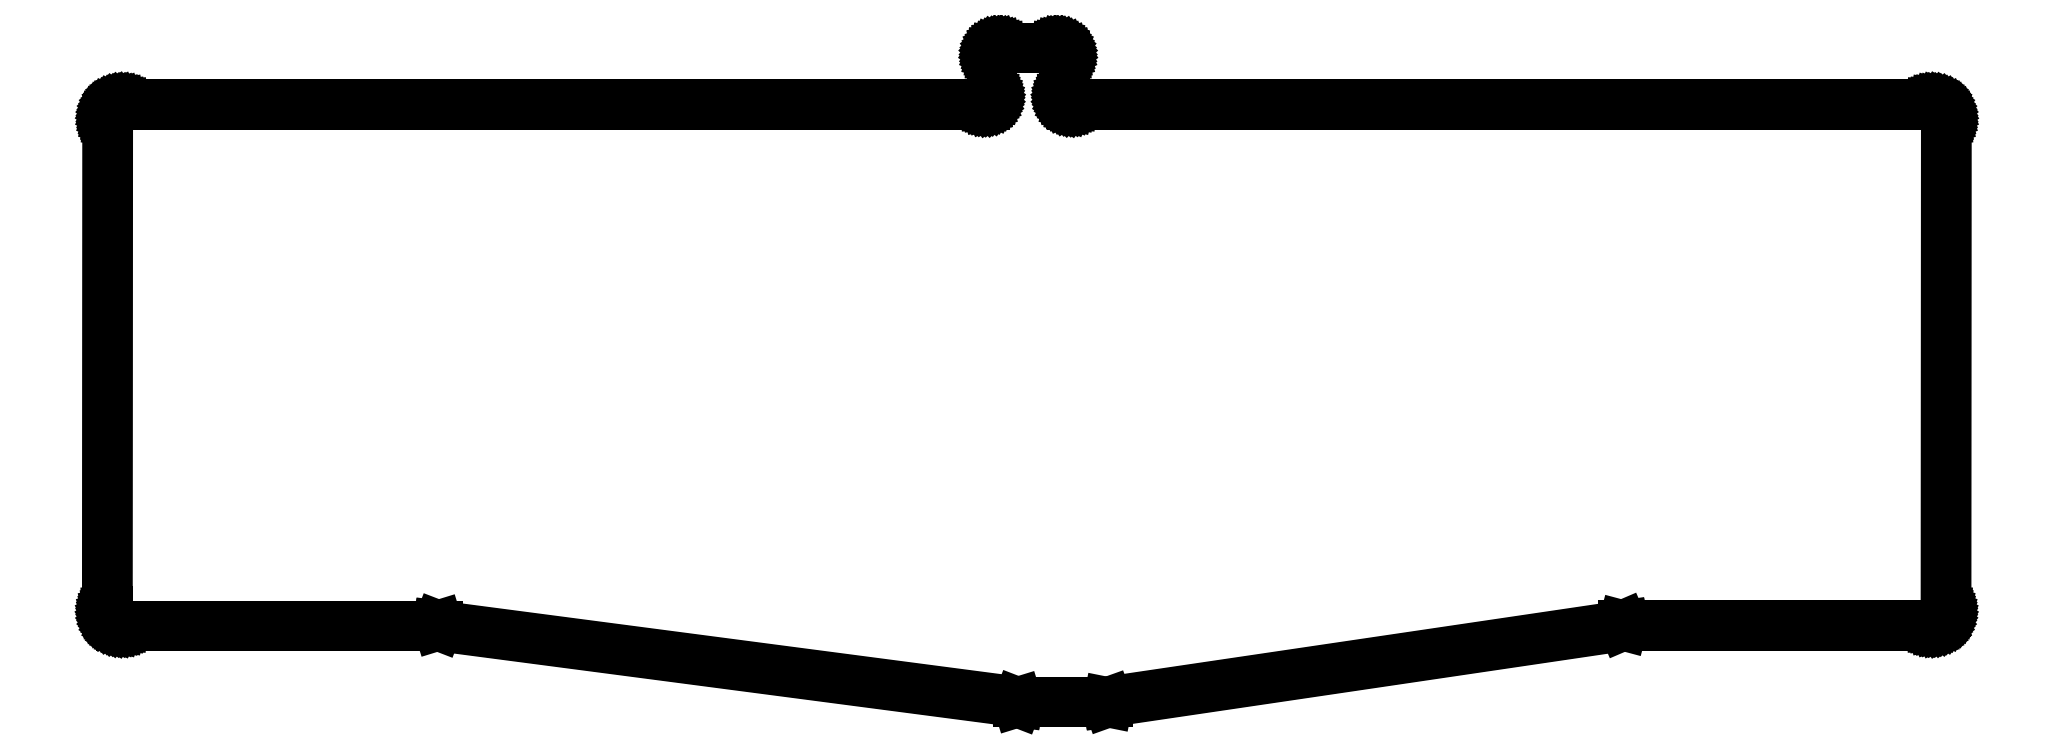
<metadata>
{"format":"dxf","ext":"dxf","renderer":"ezdxf+matplotlib","layout":"modelspace","background":"white","min_lineweight":24,"dpi":150}
</metadata>
<code>
0
SECTION
2
ENTITIES
0
LINE
8
BLACK
10
6.006
20
-0.568
11
6.013
21
-0.5687
0
LINE
8
BLACK
10
6.013
20
-0.5687
11
6.02
21
-0.5705
0
LINE
8
BLACK
10
6.02
20
-0.5705
11
6.026
21
-0.5736
0
LINE
8
BLACK
10
6.026
20
-0.5736
11
6.032
21
-0.5777
0
LINE
8
BLACK
10
6.032
20
-0.5777
11
6.037
21
-0.5828
0
LINE
8
BLACK
10
6.037
20
-0.5828
11
6.041
21
-0.5887
0
LINE
8
BLACK
10
6.041
20
-0.5887
11
6.044
21
-0.5952
0
LINE
8
BLACK
10
6.044
20
-0.5952
11
6.046
21
-0.6022
0
LINE
8
BLACK
10
6.046
20
-0.6022
11
6.047
21
-0.6094
0
LINE
8
BLACK
10
6.047
20
-0.6094
11
6.047
21
-0.6094
0
LINE
8
BLACK
10
6.047
20
-0.6094
11
6.047
21
-0.8256
0
LINE
8
BLACK
10
6.047
20
-0.8256
11
6.047
21
-0.8289
0
LINE
8
BLACK
10
6.047
20
-0.8289
11
6.048
21
-0.8353
0
LINE
8
BLACK
10
6.048
20
-0.8353
11
6.05
21
-0.8415
0
LINE
8
BLACK
10
6.05
20
-0.8415
11
6.054
21
-0.8472
0
LINE
8
BLACK
10
6.054
20
-0.8472
11
6.058
21
-0.8522
0
LINE
8
BLACK
10
6.058
20
-0.8522
11
6.063
21
-0.8564
0
LINE
8
BLACK
10
6.063
20
-0.8564
11
6.069
21
-0.8597
0
LINE
8
BLACK
10
6.069
20
-0.8597
11
6.075
21
-0.8619
0
LINE
8
BLACK
10
6.075
20
-0.8619
11
6.081
21
-0.863
0
LINE
8
BLACK
10
6.081
20
-0.863
11
6.084
21
-0.863
0
LINE
8
BLACK
10
6.084
20
-0.863
11
10.61
21
-0.863
0
LINE
8
BLACK
10
10.61
20
-0.863
11
10.62
21
-0.8637
0
LINE
8
BLACK
10
10.62
20
-0.8637
11
10.63
21
-0.8658
0
LINE
8
BLACK
10
10.63
20
-0.8658
11
10.64
21
-0.8692
0
LINE
8
BLACK
10
10.64
20
-0.8692
11
10.65
21
-0.8738
0
LINE
8
BLACK
10
10.65
20
-0.8738
11
10.66
21
-0.8797
0
LINE
8
BLACK
10
10.66
20
-0.8797
11
10.66
21
-0.8867
0
LINE
8
BLACK
10
10.66
20
-0.8867
11
10.67
21
-0.8946
0
LINE
8
BLACK
10
10.67
20
-0.8946
11
10.68
21
-0.9034
0
LINE
8
BLACK
10
10.68
20
-0.9034
11
10.68
21
-0.9129
0
LINE
8
BLACK
10
10.68
20
-0.9129
11
10.69
21
-0.9229
0
LINE
8
BLACK
10
10.69
20
-0.9229
11
10.69
21
-0.9332
0
LINE
8
BLACK
10
10.69
20
-0.9332
11
10.69
21
-0.9437
0
LINE
8
BLACK
10
10.69
20
-0.9437
11
10.69
21
-0.9437
0
LINE
8
BLACK
10
10.69
20
-0.9437
11
10.69
21
-0.9437
0
LINE
8
BLACK
10
10.69
20
-0.9437
11
10.69
21
-3.531
0
LINE
8
BLACK
10
10.69
20
-3.531
11
10.69
21
-3.531
0
LINE
8
BLACK
10
10.69
20
-3.531
11
10.69
21
-3.542
0
LINE
8
BLACK
10
10.69
20
-3.542
11
10.68
21
-3.552
0
LINE
8
BLACK
10
10.68
20
-3.552
11
10.68
21
-3.562
0
LINE
8
BLACK
10
10.68
20
-3.562
11
10.68
21
-3.572
0
LINE
8
BLACK
10
10.68
20
-3.572
11
10.67
21
-3.58
0
LINE
8
BLACK
10
10.67
20
-3.58
11
10.66
21
-3.588
0
LINE
8
BLACK
10
10.66
20
-3.588
11
10.65
21
-3.595
0
LINE
8
BLACK
10
10.65
20
-3.595
11
10.65
21
-3.601
0
LINE
8
BLACK
10
10.65
20
-3.601
11
10.64
21
-3.606
0
LINE
8
BLACK
10
10.64
20
-3.606
11
10.63
21
-3.609
0
LINE
8
BLACK
10
10.63
20
-3.609
11
10.62
21
-3.611
0
LINE
8
BLACK
10
10.62
20
-3.611
11
10.61
21
-3.612
0
LINE
8
BLACK
10
10.61
20
-3.612
11
10.61
21
-3.612
0
LINE
8
BLACK
10
10.61
20
-3.612
11
10.61
21
-3.612
0
LINE
8
BLACK
10
10.61
20
-3.612
11
10.61
21
-3.612
0
LINE
8
BLACK
10
10.61
20
-3.612
11
8.985
21
-3.612
0
LINE
8
BLACK
10
8.985
20
-3.612
11
6.275
21
-4.012
0
LINE
8
BLACK
10
6.275
20
-4.012
11
6.275
21
-4.012
0
LINE
8
BLACK
10
6.275
20
-4.012
11
6.275
21
-4.012
0
LINE
8
BLACK
10
6.275
20
-4.012
11
5.8
21
-4.012
0
LINE
8
BLACK
10
5.8
20
-4.012
11
5.8
21
-4.012
0
LINE
8
BLACK
10
5.8
20
-4.012
11
5.799
21
-4.012
0
LINE
8
BLACK
10
5.799
20
-4.012
11
2.75
21
-3.612
0
LINE
8
BLACK
10
2.75
20
-3.612
11
1.088
21
-3.612
0
LINE
8
BLACK
10
1.088
20
-3.612
11
1.088
21
-3.612
0
LINE
8
BLACK
10
1.088
20
-3.612
11
1.088
21
-3.612
0
LINE
8
BLACK
10
1.088
20
-3.612
11
1.078
21
-3.612
0
LINE
8
BLACK
10
1.078
20
-3.612
11
1.067
21
-3.609
0
LINE
8
BLACK
10
1.067
20
-3.609
11
1.057
21
-3.606
0
LINE
8
BLACK
10
1.057
20
-3.606
11
1.048
21
-3.601
0
LINE
8
BLACK
10
1.048
20
-3.601
11
1.039
21
-3.596
0
LINE
8
BLACK
10
1.039
20
-3.596
11
1.031
21
-3.589
0
LINE
8
BLACK
10
1.031
20
-3.589
11
1.024
21
-3.581
0
LINE
8
BLACK
10
1.024
20
-3.581
11
1.018
21
-3.572
0
LINE
8
BLACK
10
1.018
20
-3.572
11
1.014
21
-3.562
0
LINE
8
BLACK
10
1.014
20
-3.562
11
1.01
21
-3.552
0
LINE
8
BLACK
10
1.01
20
-3.552
11
1.008
21
-3.542
0
LINE
8
BLACK
10
1.008
20
-3.542
11
1.008
21
-3.531
0
LINE
8
BLACK
10
1.008
20
-3.531
11
1.008
21
-3.531
0
LINE
8
BLACK
10
1.008
20
-3.531
11
1.008
21
-3.531
0
LINE
8
BLACK
10
1.008
20
-3.531
11
1.008
21
-3.531
0
LINE
8
BLACK
10
1.008
20
-3.531
11
1.009
21
-0.9437
0
LINE
8
BLACK
10
1.009
20
-0.9437
11
1.009
21
-0.9437
0
LINE
8
BLACK
10
1.009
20
-0.9437
11
1.01
21
-0.9332
0
LINE
8
BLACK
10
1.01
20
-0.9332
11
1.012
21
-0.9229
0
LINE
8
BLACK
10
1.012
20
-0.9229
11
1.015
21
-0.9129
0
LINE
8
BLACK
10
1.015
20
-0.9129
11
1.02
21
-0.9034
0
LINE
8
BLACK
10
1.02
20
-0.9034
11
1.026
21
-0.8946
0
LINE
8
BLACK
10
1.026
20
-0.8946
11
1.033
21
-0.8867
0
LINE
8
BLACK
10
1.033
20
-0.8867
11
1.041
21
-0.8797
0
LINE
8
BLACK
10
1.041
20
-0.8797
11
1.05
21
-0.8738
0
LINE
8
BLACK
10
1.05
20
-0.8738
11
1.059
21
-0.8692
0
LINE
8
BLACK
10
1.059
20
-0.8692
11
1.069
21
-0.8658
0
LINE
8
BLACK
10
1.069
20
-0.8658
11
1.079
21
-0.8637
0
LINE
8
BLACK
10
1.079
20
-0.8637
11
1.09
21
-0.863
0
LINE
8
BLACK
10
1.09
20
-0.863
11
5.626
21
-0.863
0
LINE
8
BLACK
10
5.626
20
-0.863
11
5.629
21
-0.863
0
LINE
8
BLACK
10
5.629
20
-0.863
11
5.635
21
-0.8619
0
LINE
8
BLACK
10
5.635
20
-0.8619
11
5.641
21
-0.8597
0
LINE
8
BLACK
10
5.641
20
-0.8597
11
5.647
21
-0.8564
0
LINE
8
BLACK
10
5.647
20
-0.8564
11
5.652
21
-0.8522
0
LINE
8
BLACK
10
5.652
20
-0.8522
11
5.656
21
-0.8472
0
LINE
8
BLACK
10
5.656
20
-0.8472
11
5.66
21
-0.8415
0
LINE
8
BLACK
10
5.66
20
-0.8415
11
5.662
21
-0.8353
0
LINE
8
BLACK
10
5.662
20
-0.8353
11
5.663
21
-0.8289
0
LINE
8
BLACK
10
5.663
20
-0.8289
11
5.663
21
-0.8256
0
LINE
8
BLACK
10
5.663
20
-0.8256
11
5.663
21
-0.6094
0
LINE
8
BLACK
10
5.663
20
-0.6094
11
5.663
21
-0.6094
0
LINE
8
BLACK
10
5.663
20
-0.6094
11
5.664
21
-0.6022
0
LINE
8
BLACK
10
5.664
20
-0.6022
11
5.666
21
-0.5952
0
LINE
8
BLACK
10
5.666
20
-0.5952
11
5.669
21
-0.5887
0
LINE
8
BLACK
10
5.669
20
-0.5887
11
5.673
21
-0.5828
0
LINE
8
BLACK
10
5.673
20
-0.5828
11
5.678
21
-0.5777
0
LINE
8
BLACK
10
5.678
20
-0.5777
11
5.684
21
-0.5736
0
LINE
8
BLACK
10
5.684
20
-0.5736
11
5.69
21
-0.5705
0
LINE
8
BLACK
10
5.69
20
-0.5705
11
5.697
21
-0.5687
0
LINE
8
BLACK
10
5.697
20
-0.5687
11
5.704
21
-0.568
0
LINE
8
BLACK
10
5.704
20
-0.568
11
6.006
21
-0.568
0
LINE
8
BLACK
10
5.704
20
-0.572
11
5.701
21
-0.572
0
LINE
8
BLACK
10
5.701
20
-0.572
11
5.695
21
-0.5731
0
LINE
8
BLACK
10
5.695
20
-0.5731
11
5.689
21
-0.5753
0
LINE
8
BLACK
10
5.689
20
-0.5753
11
5.683
21
-0.5786
0
LINE
8
BLACK
10
5.683
20
-0.5786
11
5.678
21
-0.5828
0
LINE
8
BLACK
10
5.678
20
-0.5828
11
5.674
21
-0.5878
0
LINE
8
BLACK
10
5.674
20
-0.5878
11
5.67
21
-0.5935
0
LINE
8
BLACK
10
5.67
20
-0.5935
11
5.668
21
-0.5997
0
LINE
8
BLACK
10
5.668
20
-0.5997
11
5.667
21
-0.6061
0
LINE
8
BLACK
10
5.667
20
-0.6061
11
5.667
21
-0.6094
0
LINE
8
BLACK
10
5.667
20
-0.6094
11
5.667
21
-0.8256
0
LINE
8
BLACK
10
5.667
20
-0.8256
11
5.667
21
-0.8256
0
LINE
8
BLACK
10
5.667
20
-0.8256
11
5.666
21
-0.8328
0
LINE
8
BLACK
10
5.666
20
-0.8328
11
5.664
21
-0.8398
0
LINE
8
BLACK
10
5.664
20
-0.8398
11
5.661
21
-0.8463
0
LINE
8
BLACK
10
5.661
20
-0.8463
11
5.657
21
-0.8522
0
LINE
8
BLACK
10
5.657
20
-0.8522
11
5.652
21
-0.8573
0
LINE
8
BLACK
10
5.652
20
-0.8573
11
5.646
21
-0.8614
0
LINE
8
BLACK
10
5.646
20
-0.8614
11
5.64
21
-0.8645
0
LINE
8
BLACK
10
5.64
20
-0.8645
11
5.633
21
-0.8663
0
LINE
8
BLACK
10
5.633
20
-0.8663
11
5.626
21
-0.867
0
LINE
8
BLACK
10
5.626
20
-0.867
11
1.09
21
-0.867
0
LINE
8
BLACK
10
1.09
20
-0.867
11
1.085
21
-0.867
0
LINE
8
BLACK
10
1.085
20
-0.867
11
1.075
21
-0.8683
0
LINE
8
BLACK
10
1.075
20
-0.8683
11
1.065
21
-0.8709
0
LINE
8
BLACK
10
1.065
20
-0.8709
11
1.056
21
-0.8747
0
LINE
8
BLACK
10
1.056
20
-0.8747
11
1.047
21
-0.8798
0
LINE
8
BLACK
10
1.047
20
-0.8798
11
1.039
21
-0.8859
0
LINE
8
BLACK
10
1.039
20
-0.8859
11
1.032
21
-0.893
0
LINE
8
BLACK
10
1.032
20
-0.893
11
1.026
21
-0.901
0
LINE
8
BLACK
10
1.026
20
-0.901
11
1.021
21
-0.9097
0
LINE
8
BLACK
10
1.021
20
-0.9097
11
1.017
21
-0.919
0
LINE
8
BLACK
10
1.017
20
-0.919
11
1.015
21
-0.9287
0
LINE
8
BLACK
10
1.015
20
-0.9287
11
1.013
21
-0.9387
0
LINE
8
BLACK
10
1.013
20
-0.9387
11
1.013
21
-0.9437
0
LINE
8
BLACK
10
1.013
20
-0.9437
11
1.013
21
-0.9437
0
LINE
8
BLACK
10
1.013
20
-0.9437
11
1.013
21
-0.9437
0
LINE
8
BLACK
10
1.013
20
-0.9437
11
1.012
21
-3.531
0
LINE
8
BLACK
10
1.012
20
-3.531
11
1.012
21
-3.531
0
LINE
8
BLACK
10
1.012
20
-3.531
11
1.012
21
-3.537
0
LINE
8
BLACK
10
1.012
20
-3.537
11
1.013
21
-3.547
0
LINE
8
BLACK
10
1.013
20
-3.547
11
1.016
21
-3.556
0
LINE
8
BLACK
10
1.016
20
-3.556
11
1.019
21
-3.566
0
LINE
8
BLACK
10
1.019
20
-3.566
11
1.024
21
-3.574
0
LINE
8
BLACK
10
1.024
20
-3.574
11
1.031
21
-3.582
0
LINE
8
BLACK
10
1.031
20
-3.582
11
1.038
21
-3.589
0
LINE
8
BLACK
10
1.038
20
-3.589
11
1.046
21
-3.595
0
LINE
8
BLACK
10
1.046
20
-3.595
11
1.054
21
-3.6
0
LINE
8
BLACK
10
1.054
20
-3.6
11
1.064
21
-3.604
0
LINE
8
BLACK
10
1.064
20
-3.604
11
1.073
21
-3.607
0
LINE
8
BLACK
10
1.073
20
-3.607
11
1.083
21
-3.608
0
LINE
8
BLACK
10
1.083
20
-3.608
11
1.088
21
-3.608
0
LINE
8
BLACK
10
1.088
20
-3.608
11
1.088
21
-3.608
0
LINE
8
BLACK
10
1.088
20
-3.608
11
2.75
21
-3.608
0
LINE
8
BLACK
10
2.75
20
-3.608
11
2.75
21
-3.608
0
LINE
8
BLACK
10
2.75
20
-3.608
11
2.75
21
-3.608
0
LINE
8
BLACK
10
2.75
20
-3.608
11
5.8
21
-4.008
0
LINE
8
BLACK
10
5.8
20
-4.008
11
6.274
21
-4.008
0
LINE
8
BLACK
10
6.274
20
-4.008
11
8.985
21
-3.608
0
LINE
8
BLACK
10
8.985
20
-3.608
11
8.985
21
-3.608
0
LINE
8
BLACK
10
8.985
20
-3.608
11
8.985
21
-3.608
0
LINE
8
BLACK
10
8.985
20
-3.608
11
10.61
21
-3.608
0
LINE
8
BLACK
10
10.61
20
-3.608
11
10.61
21
-3.608
0
LINE
8
BLACK
10
10.61
20
-3.608
11
10.61
21
-3.608
0
LINE
8
BLACK
10
10.61
20
-3.608
11
10.62
21
-3.607
0
LINE
8
BLACK
10
10.62
20
-3.607
11
10.63
21
-3.604
0
LINE
8
BLACK
10
10.63
20
-3.604
11
10.64
21
-3.6
0
LINE
8
BLACK
10
10.64
20
-3.6
11
10.65
21
-3.595
0
LINE
8
BLACK
10
10.65
20
-3.595
11
10.66
21
-3.589
0
LINE
8
BLACK
10
10.66
20
-3.589
11
10.66
21
-3.582
0
LINE
8
BLACK
10
10.66
20
-3.582
11
10.67
21
-3.574
0
LINE
8
BLACK
10
10.67
20
-3.574
11
10.67
21
-3.565
0
LINE
8
BLACK
10
10.67
20
-3.565
11
10.68
21
-3.556
0
LINE
8
BLACK
10
10.68
20
-3.556
11
10.68
21
-3.546
0
LINE
8
BLACK
10
10.68
20
-3.546
11
10.68
21
-3.536
0
LINE
8
BLACK
10
10.68
20
-3.536
11
10.68
21
-3.531
0
LINE
8
BLACK
10
10.68
20
-3.531
11
10.68
21
-3.531
0
LINE
8
BLACK
10
10.68
20
-3.531
11
10.68
21
-3.531
0
LINE
8
BLACK
10
10.68
20
-3.531
11
10.68
21
-0.9437
0
LINE
8
BLACK
10
10.68
20
-0.9437
11
10.68
21
-0.9387
0
LINE
8
BLACK
10
10.68
20
-0.9387
11
10.68
21
-0.9287
0
LINE
8
BLACK
10
10.68
20
-0.9287
11
10.68
21
-0.919
0
LINE
8
BLACK
10
10.68
20
-0.919
11
10.68
21
-0.9097
0
LINE
8
BLACK
10
10.68
20
-0.9097
11
10.67
21
-0.901
0
LINE
8
BLACK
10
10.67
20
-0.901
11
10.67
21
-0.893
0
LINE
8
BLACK
10
10.67
20
-0.893
11
10.66
21
-0.8859
0
LINE
8
BLACK
10
10.66
20
-0.8859
11
10.65
21
-0.8798
0
LINE
8
BLACK
10
10.65
20
-0.8798
11
10.64
21
-0.8747
0
LINE
8
BLACK
10
10.64
20
-0.8747
11
10.63
21
-0.8709
0
LINE
8
BLACK
10
10.63
20
-0.8709
11
10.62
21
-0.8683
0
LINE
8
BLACK
10
10.62
20
-0.8683
11
10.61
21
-0.867
0
LINE
8
BLACK
10
10.61
20
-0.867
11
10.61
21
-0.867
0
LINE
8
BLACK
10
10.61
20
-0.867
11
6.084
21
-0.867
0
LINE
8
BLACK
10
6.084
20
-0.867
11
6.077
21
-0.8663
0
LINE
8
BLACK
10
6.077
20
-0.8663
11
6.07
21
-0.8645
0
LINE
8
BLACK
10
6.07
20
-0.8645
11
6.064
21
-0.8614
0
LINE
8
BLACK
10
6.064
20
-0.8614
11
6.058
21
-0.8573
0
LINE
8
BLACK
10
6.058
20
-0.8573
11
6.053
21
-0.8522
0
LINE
8
BLACK
10
6.053
20
-0.8522
11
6.049
21
-0.8463
0
LINE
8
BLACK
10
6.049
20
-0.8463
11
6.046
21
-0.8398
0
LINE
8
BLACK
10
6.046
20
-0.8398
11
6.044
21
-0.8328
0
LINE
8
BLACK
10
6.044
20
-0.8328
11
6.043
21
-0.8256
0
LINE
8
BLACK
10
6.043
20
-0.8256
11
6.043
21
-0.8256
0
LINE
8
BLACK
10
6.043
20
-0.8256
11
6.043
21
-0.6094
0
LINE
8
BLACK
10
6.043
20
-0.6094
11
6.043
21
-0.6094
0
LINE
8
BLACK
10
6.043
20
-0.6094
11
6.043
21
-0.6061
0
LINE
8
BLACK
10
6.043
20
-0.6061
11
6.042
21
-0.5997
0
LINE
8
BLACK
10
6.042
20
-0.5997
11
6.04
21
-0.5935
0
LINE
8
BLACK
10
6.04
20
-0.5935
11
6.036
21
-0.5878
0
LINE
8
BLACK
10
6.036
20
-0.5878
11
6.032
21
-0.5828
0
LINE
8
BLACK
10
6.032
20
-0.5828
11
6.027
21
-0.5786
0
LINE
8
BLACK
10
6.027
20
-0.5786
11
6.021
21
-0.5753
0
LINE
8
BLACK
10
6.021
20
-0.5753
11
6.015
21
-0.5731
0
LINE
8
BLACK
10
6.015
20
-0.5731
11
6.009
21
-0.572
0
LINE
8
BLACK
10
6.009
20
-0.572
11
6.006
21
-0.572
0
LINE
8
BLACK
10
6.006
20
-0.572
11
5.704
21
-0.572
0
ENDSEC
0
EOF

</code>
